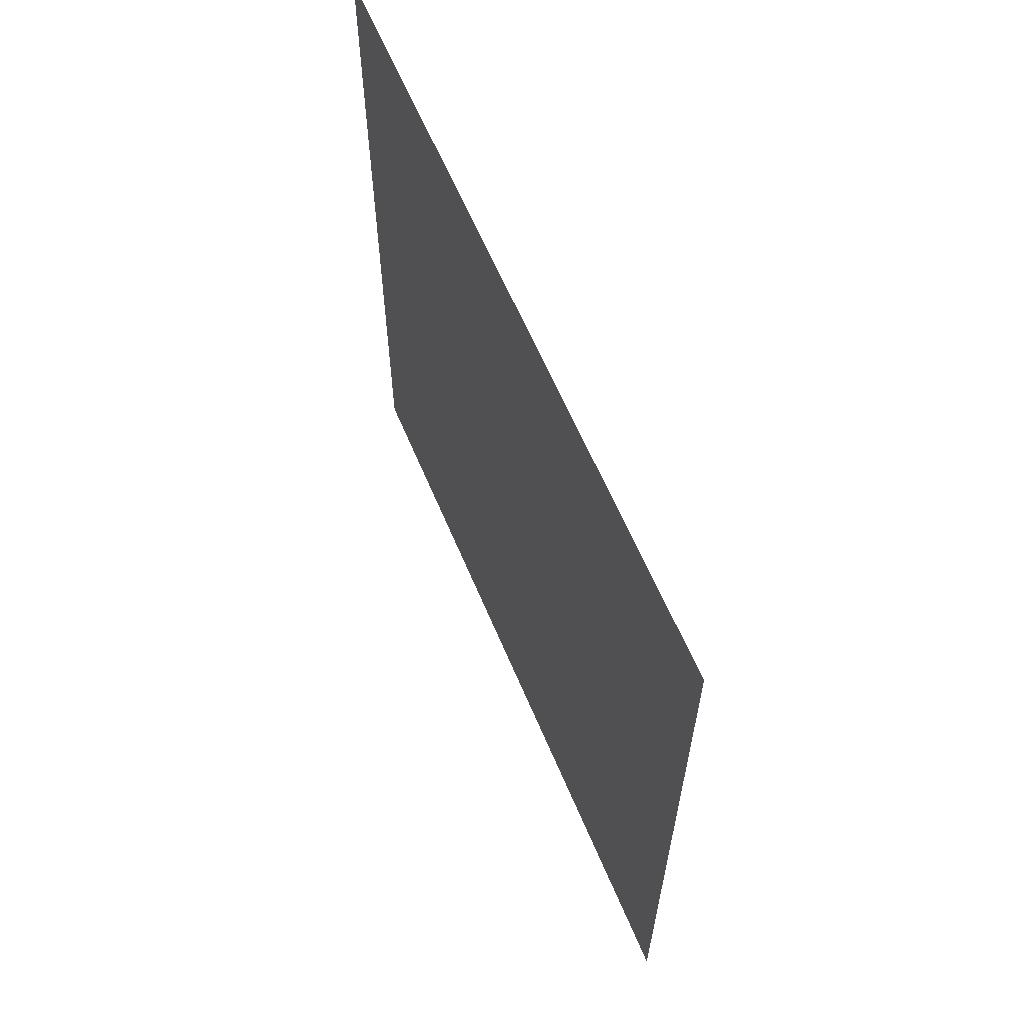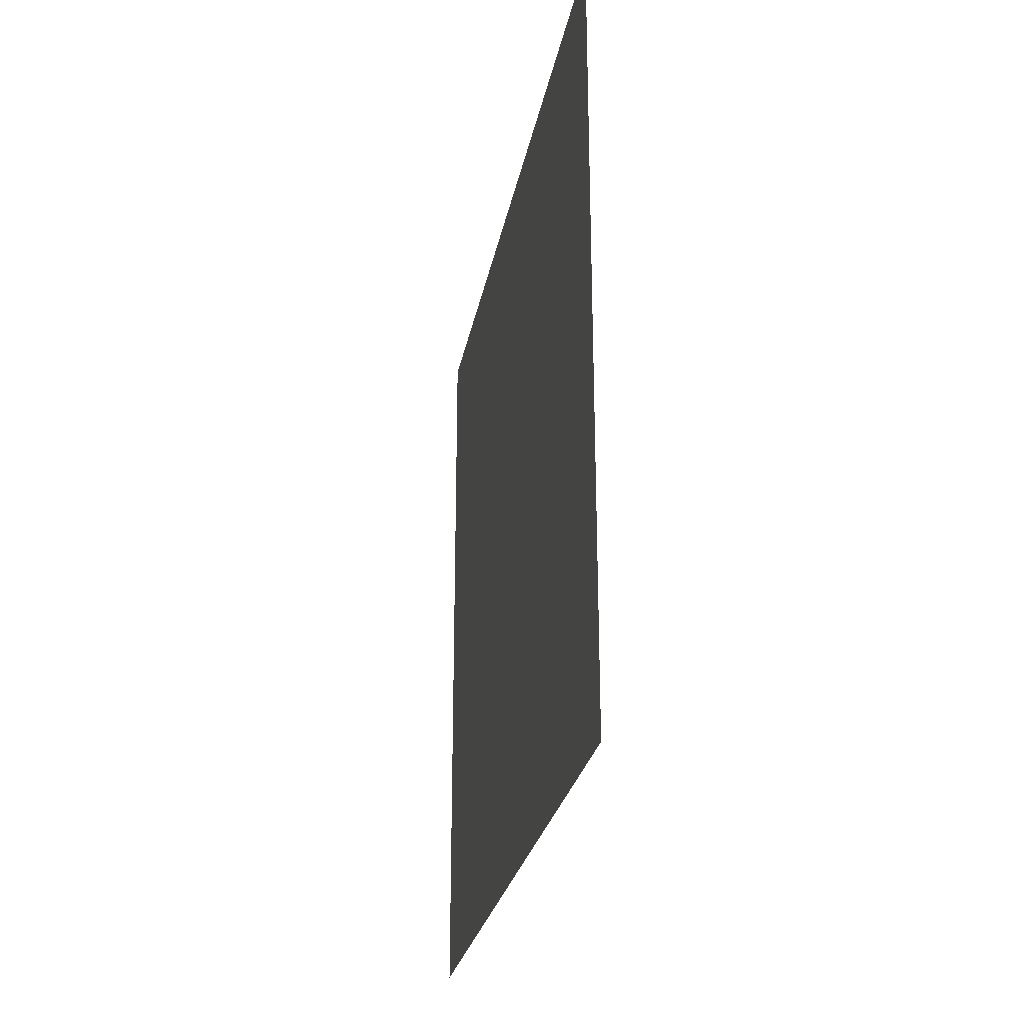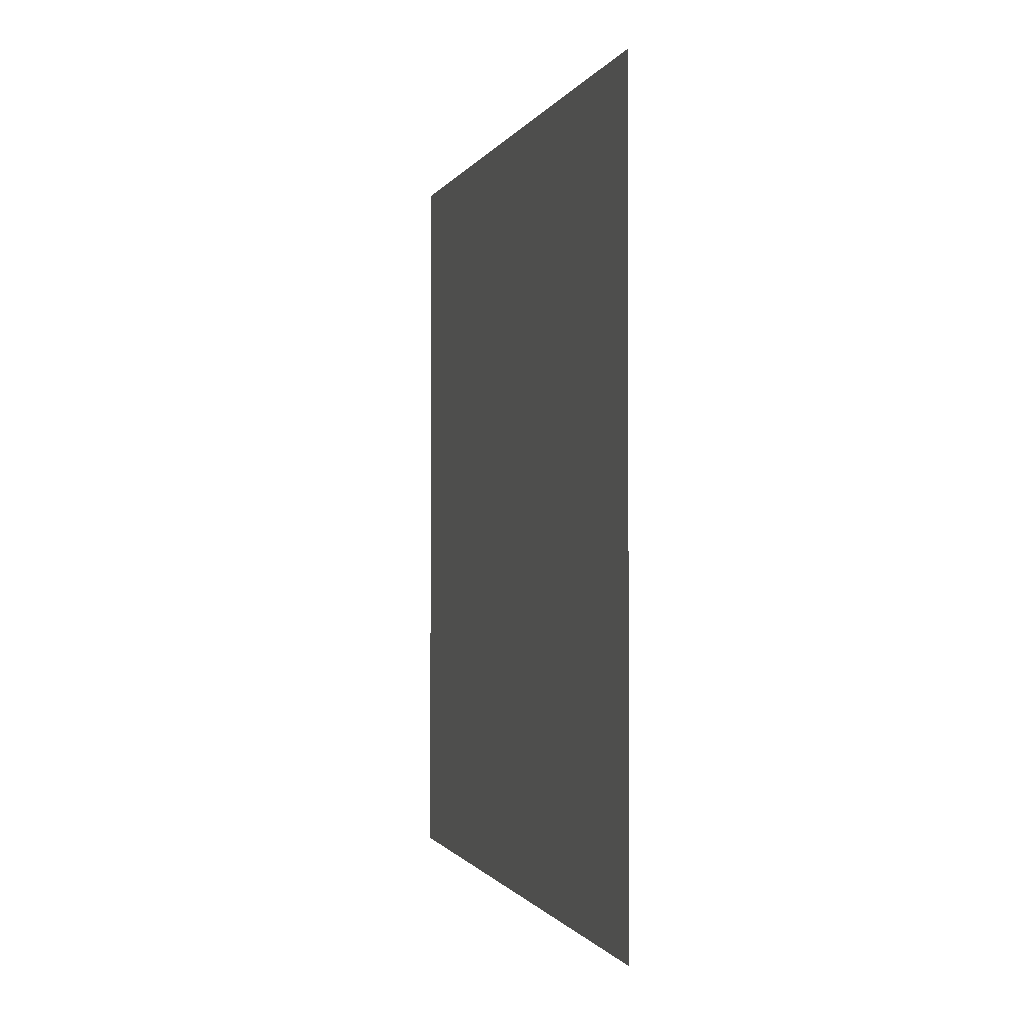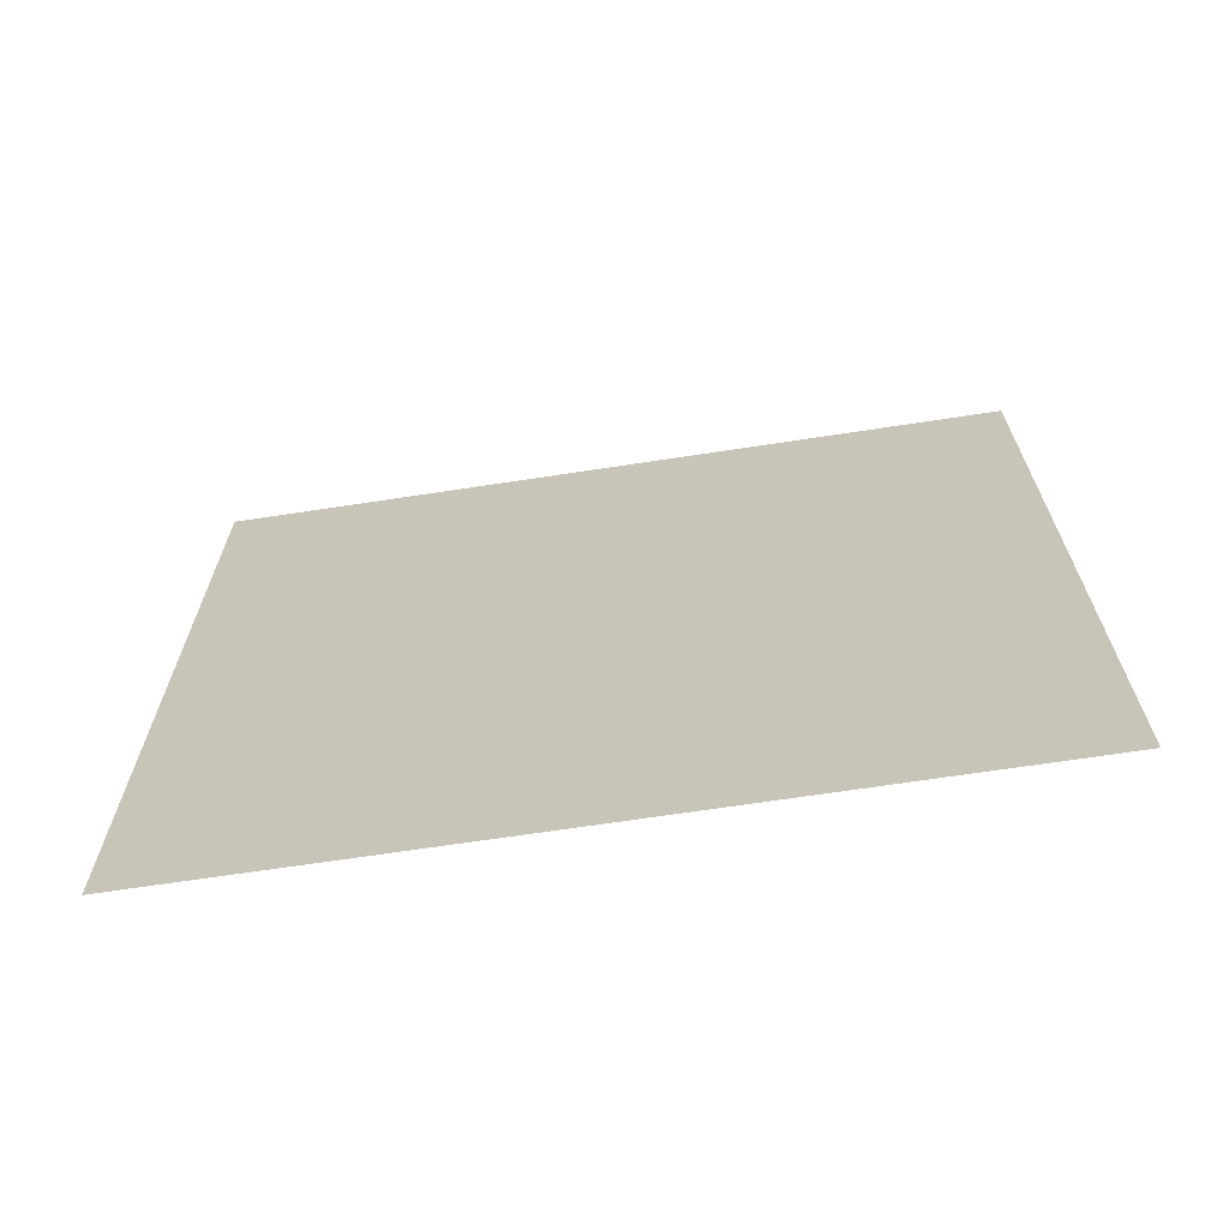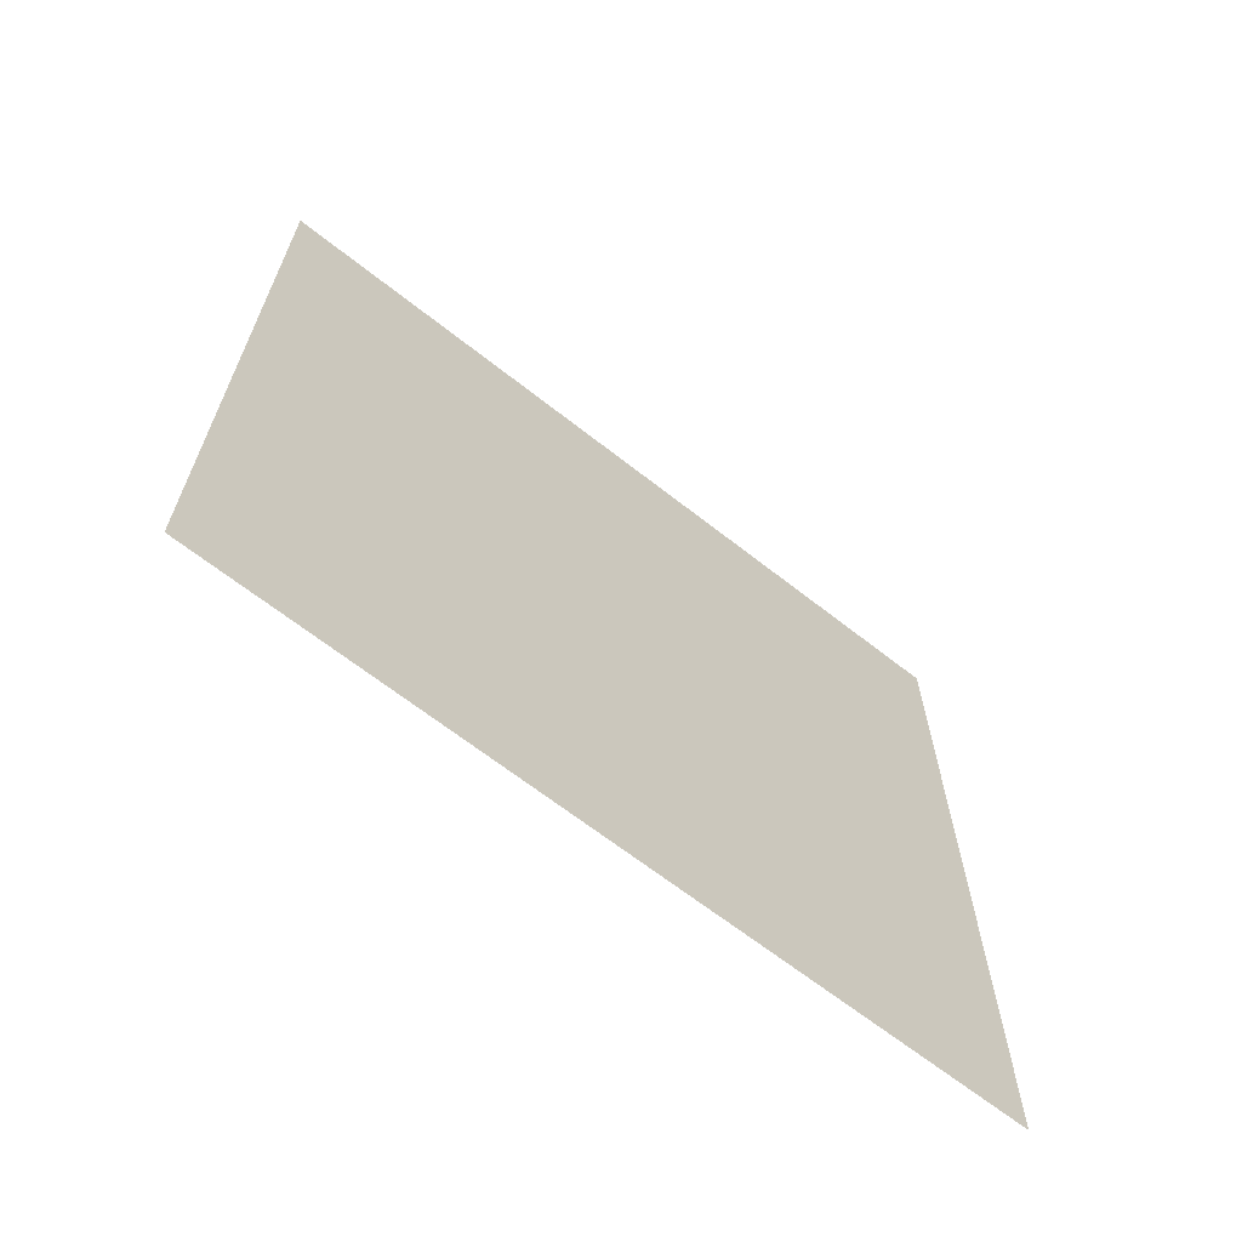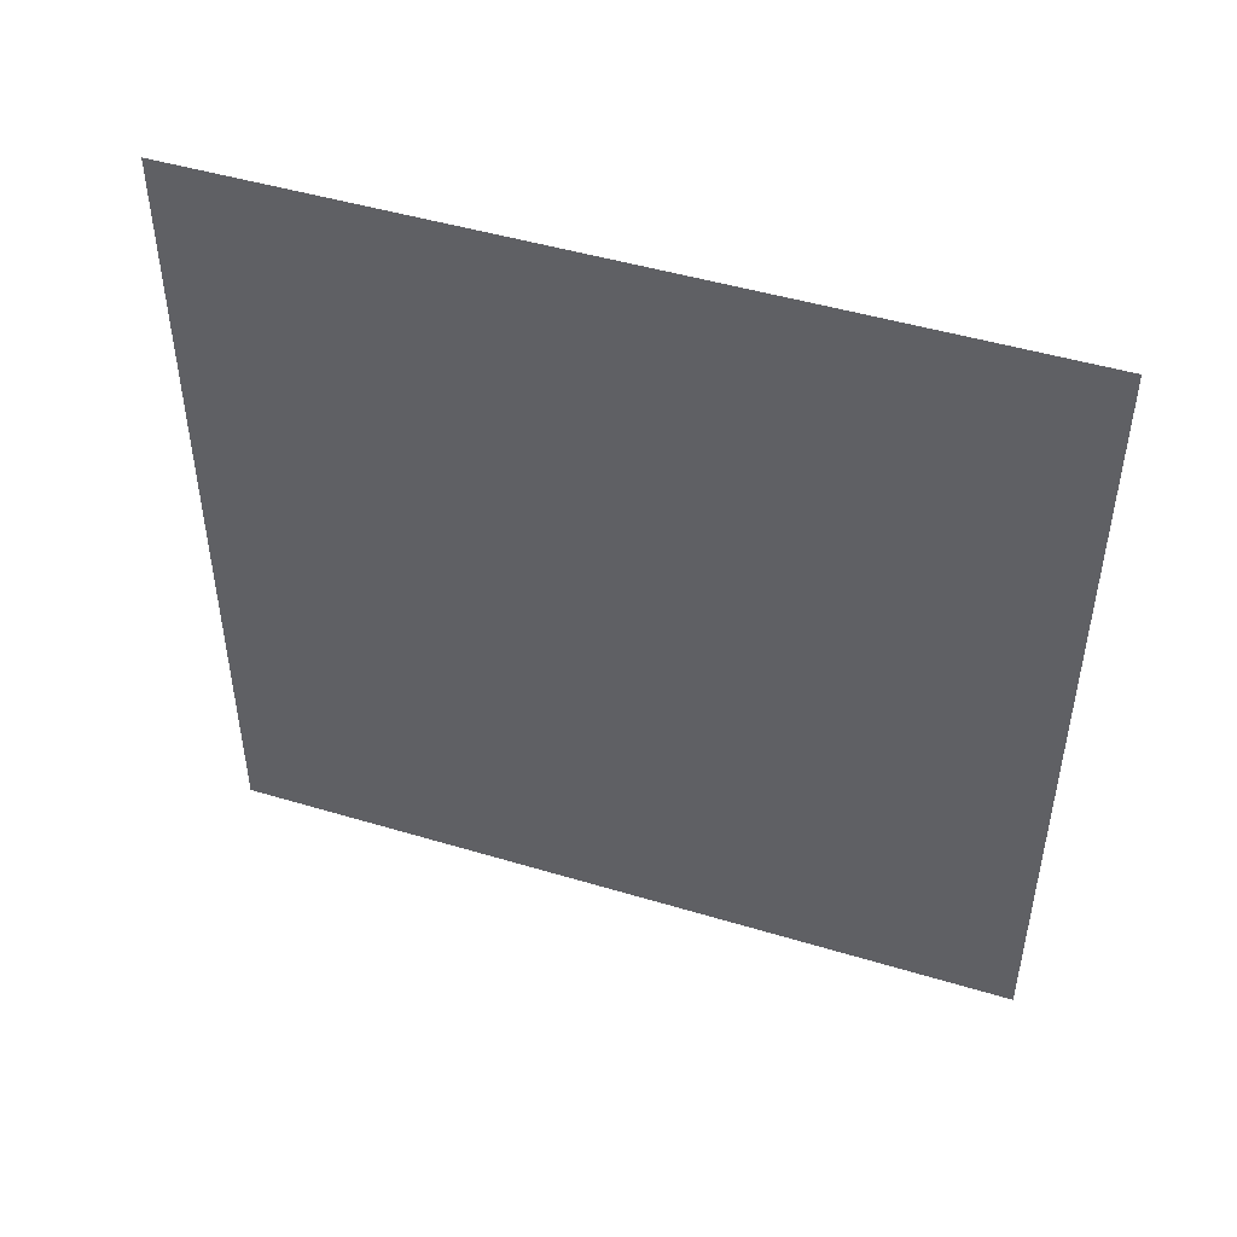
<metadata>
{"format":"obj","ext":"obj","renderer":"f3d","projection":"perspective","resolution":1024,"background":"white","views":[{"elev":61.7,"azim":-22.7,"up":"+Y"},{"elev":-26.3,"azim":-10.3,"up":"+Y"},{"elev":-0.8,"azim":165.3,"up":"+Y"},{"elev":-67.6,"azim":98.7,"up":"+Z"},{"elev":-65.6,"azim":-128.4,"up":"+Z"},{"elev":47.3,"azim":108.8,"up":"+Z"}]}
</metadata>
<code>
v 0 -0.01358 0.7613
v -0 0.1114 0.7613
v -0 0.1114 0.8863
v -0 0.4864 0.7613
v -0 0.3614 0.7613
v -0 0.3614 0.6363
v -0 0.4864 0.3863
v -0 0.4864 0.5113
v -0 0.3614 0.3863
v 0 -0.1386 0.7613
v 0 -0.1386 0.6363
v 0 -0.2636 0.5113
v 0 -0.1386 0.5113
v 0 -0.5136 0.5113
v 0 -0.3886 0.5113
v 0 -0.3886 0.6363
v 0 -0.5136 0.6363
v -0 0.3614 0.2613
v -0 0.2364 0.2613
v -0 0.3614 0.1363
v 0 -0.2636 0.6363
v 0 -0.5136 0.7613
v 0 -0.3886 0.7613
v 0 -0.3886 0.8863
v -0 0.4864 0.8863
v -0 0.4864 1.011
v -0 0.3614 0.8863
v -0 0.2364 0.3863
v -0 0.2364 0.8863
v -0 0.2364 0.7613
v -0 0.4864 0.01131
v -0 0.4864 0.1363
v -0 0.2364 0.1363
v -0 0.1114 0.1363
v 0 -0.2636 0.7613
v 0 -0.5136 0.2613
v 0 -0.3886 0.2613
v 0 -0.3886 0.3863
v 0 -0.5136 0.8863
v 0 -0.2636 0.3863
v 0 -0.2636 0.2613
v 0 -0.1386 0.3863
v -0 0.1114 1.011
v 0 -0.01358 1.011
v 0 -0.01358 0.2613
v 0 -0.01358 0.3863
v 0 -0.2636 0.01131
v 0 -0.2636 0.1363
v 0 -0.3886 0.1363
v -0 0.2364 0.5113
v -0 0.2364 0.6363
v -0 0.1114 0.6363
v 0 -0.3886 0.01131
v 0 -0.5136 0.1363
v 0 -0.5136 0.01131
v -0 0.2364 1.011
v -0 0.1114 0.2613
v -0 0.1114 0.3863
v -0 0.4864 0.2613
v 0 -0.3886 1.011
v 0 -0.5136 1.011
v 0 -0.01358 0.6363
v 0 -0.01358 0.5113
v 0 -0.01358 0.1363
v 0 -0.1386 0.1363
v 0 -0.01358 0.01131
v -0 0.3614 0.01131
v -0 0.1114 0.01131
v -0 0.2364 0.01131
v 0 -0.5136 0.3863
v -0 0.4864 0.6363
v -0 0.3614 1.011
v 0 -0.01358 0.8863
v 0 -0.2636 1.011
v 0 -0.2636 0.8863
v 0 -0.1386 0.8863
v -0 0.1114 0.5113
v 0 -0.1386 1.011
v 0 -0.1386 0.2613
v 0 -0.1386 0.01131
v -0 0.3614 0.5113
f 1 2 3
f 4 5 6
f 7 8 9
f 1 10 11
f 12 13 11
f 14 15 16
f 17 14 16
f 18 19 20
f 12 21 16
f 22 23 24
f 25 26 27
f 28 19 9
f 29 30 27
f 31 32 20
f 33 19 34
f 23 35 24
f 36 37 38
f 39 22 24
f 40 41 42
f 43 44 3
f 45 46 42
f 47 48 49
f 50 51 52
f 53 47 49
f 54 55 49
f 50 28 9
f 12 40 42
f 56 29 27
f 45 57 58
f 59 18 20
f 60 61 24
f 62 63 52
f 46 63 42
f 64 45 65
f 66 64 65
f 67 31 20
f 68 69 34
f 57 19 58
f 70 36 38
f 37 41 38
f 71 4 6
f 5 30 6
f 13 63 11
f 15 12 16
f 51 30 52
f 32 59 20
f 1 62 52
f 72 56 27
f 44 73 3
f 48 41 49
f 74 75 76
f 77 63 58
f 10 35 11
f 78 74 76
f 44 78 76
f 73 1 3
f 79 41 65
f 2 30 3
f 80 66 65
f 75 35 76
f 69 67 20
f 21 35 16
f 19 33 20
f 33 69 20
f 69 33 34
f 35 10 76
f 10 1 76
f 1 73 76
f 73 44 76
f 63 62 11
f 62 1 11
f 41 48 65
f 48 47 65
f 30 2 52
f 2 1 52
f 35 75 24
f 75 74 24
f 30 29 3
f 29 56 3
f 41 37 49
f 37 36 49
f 35 23 16
f 23 22 16
f 30 5 27
f 5 4 27
f 19 18 9
f 18 59 9
f 19 28 58
f 28 50 58
f 35 21 11
f 21 12 11
f 41 79 42
f 79 45 42
f 45 79 65
f 74 60 24
f 47 80 65
f 56 43 3
f 66 68 34
f 63 46 58
f 46 45 58
f 45 64 34
f 64 66 34
f 19 57 34
f 57 45 34
f 63 13 42
f 13 12 42
f 12 15 38
f 15 14 38
f 41 40 38
f 40 12 38
f 63 77 52
f 77 50 52
f 50 77 58
f 26 72 27
f 55 53 49
f 36 54 49
f 14 70 38
f 22 17 16
f 61 39 24
f 4 25 27
f 8 71 6
f 59 7 9
f 30 51 6
f 51 50 6
f 50 81 6
f 81 8 6
f 8 81 9
f 81 50 9

</code>
